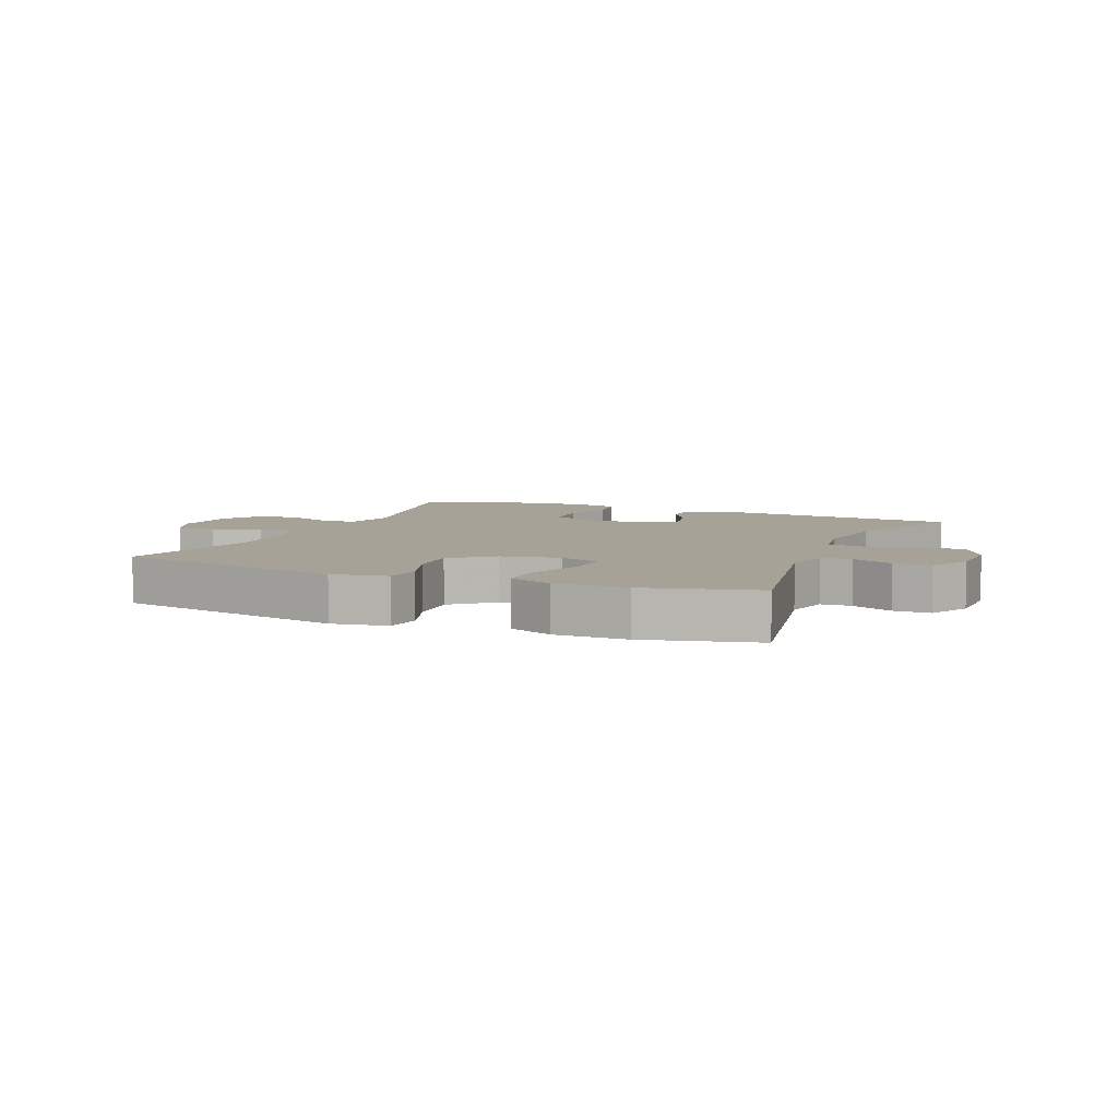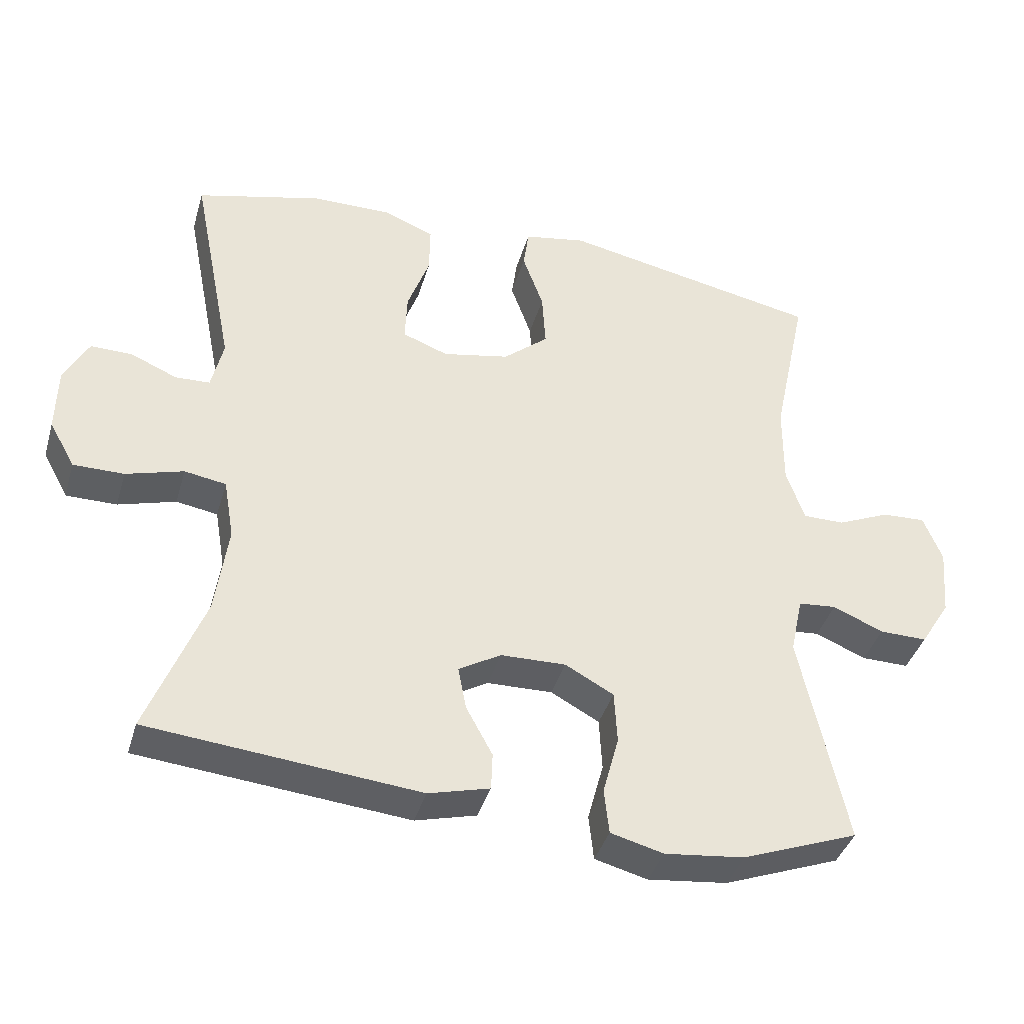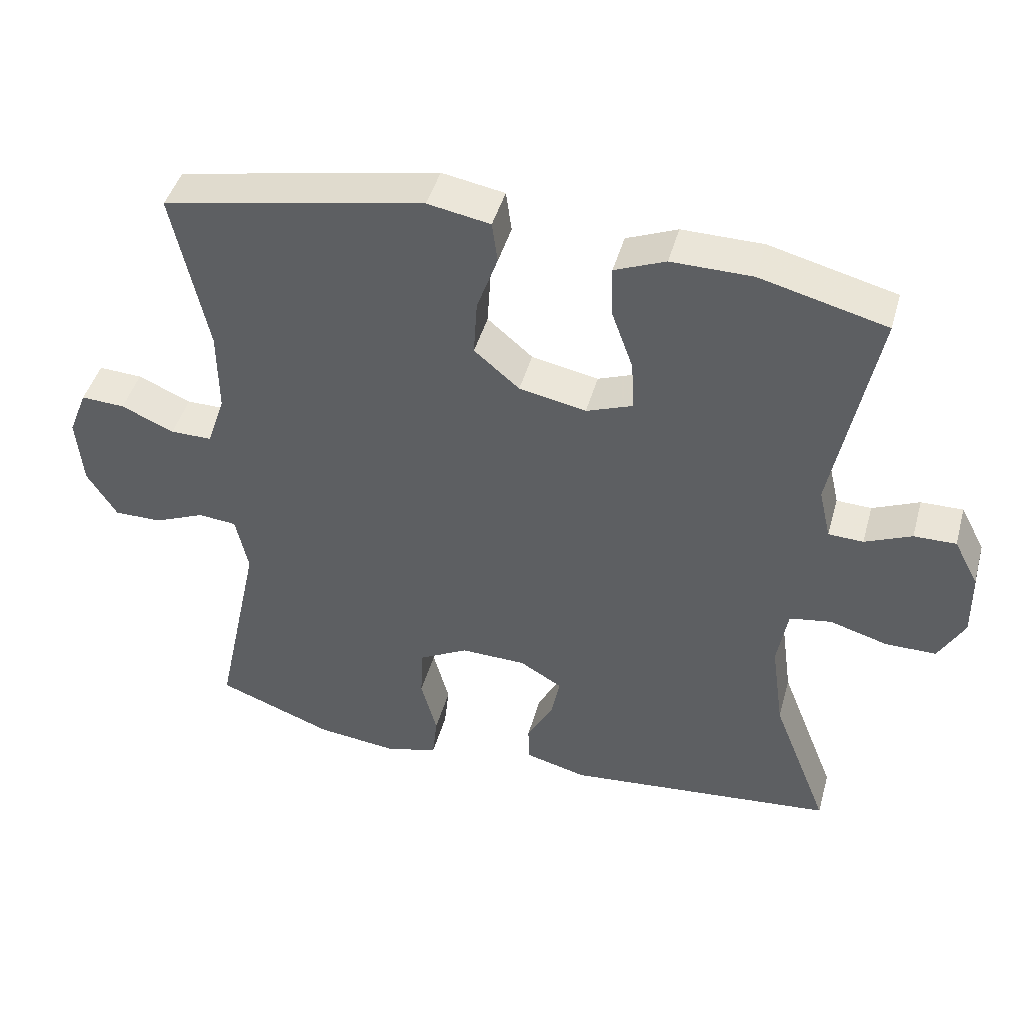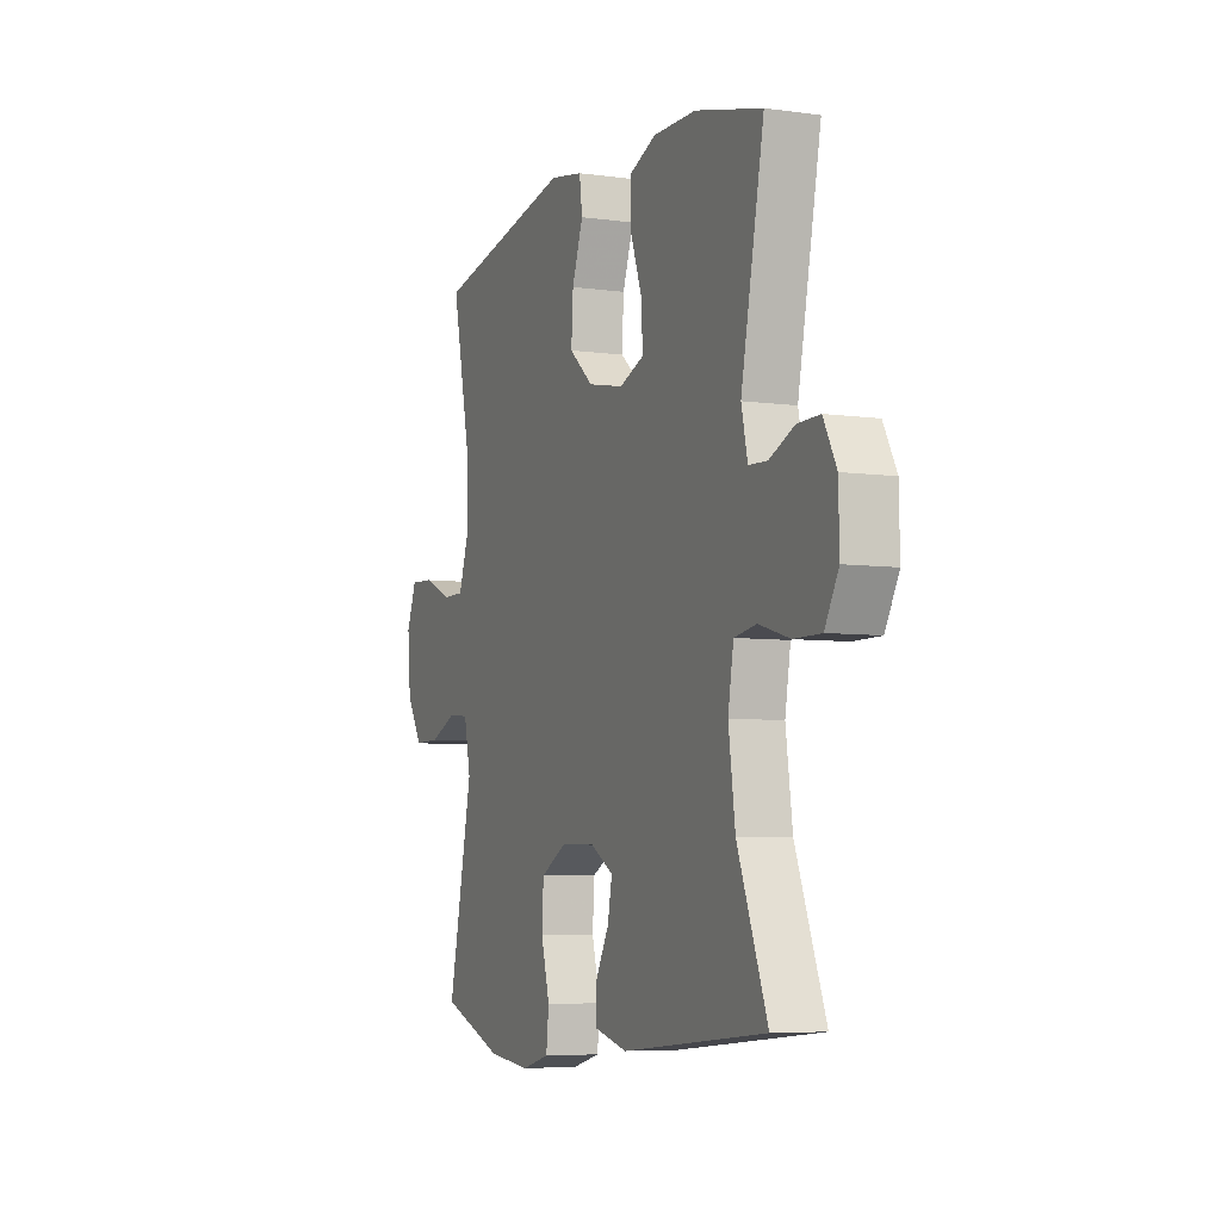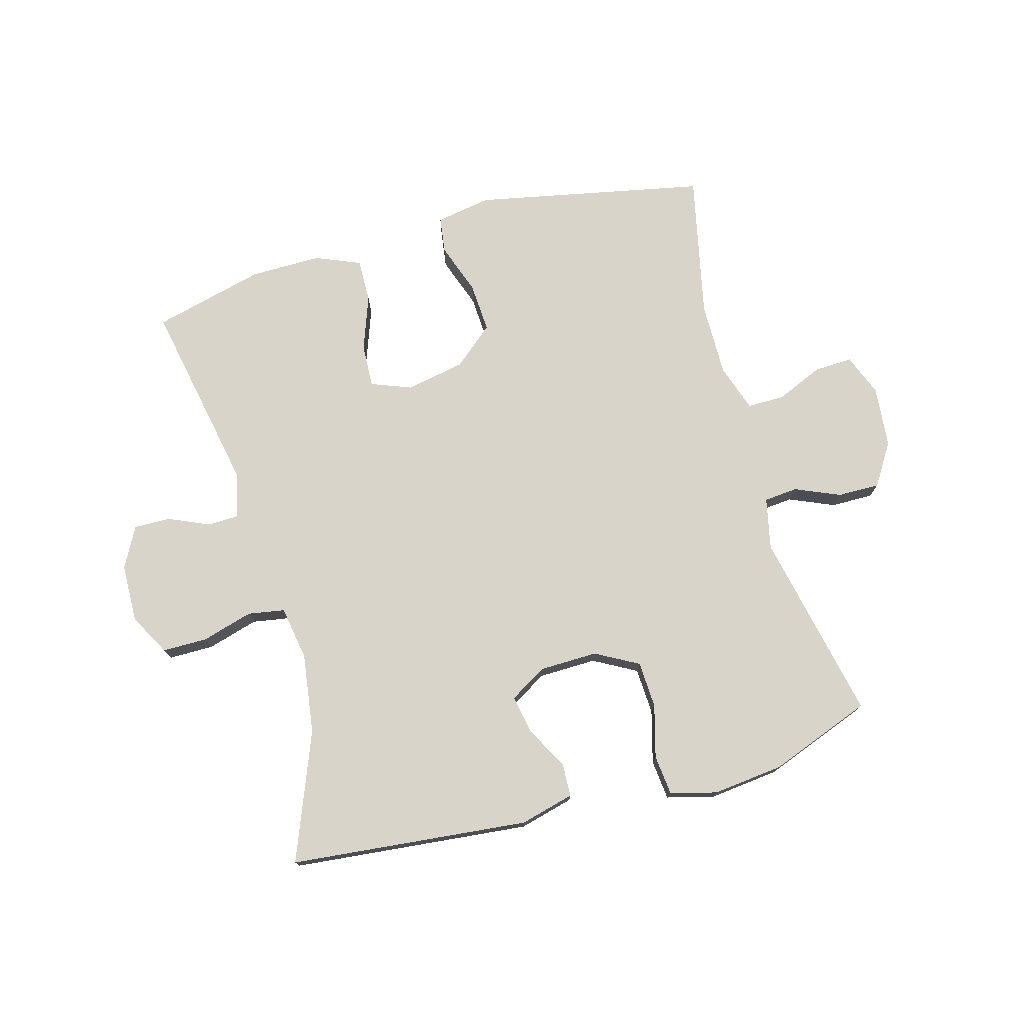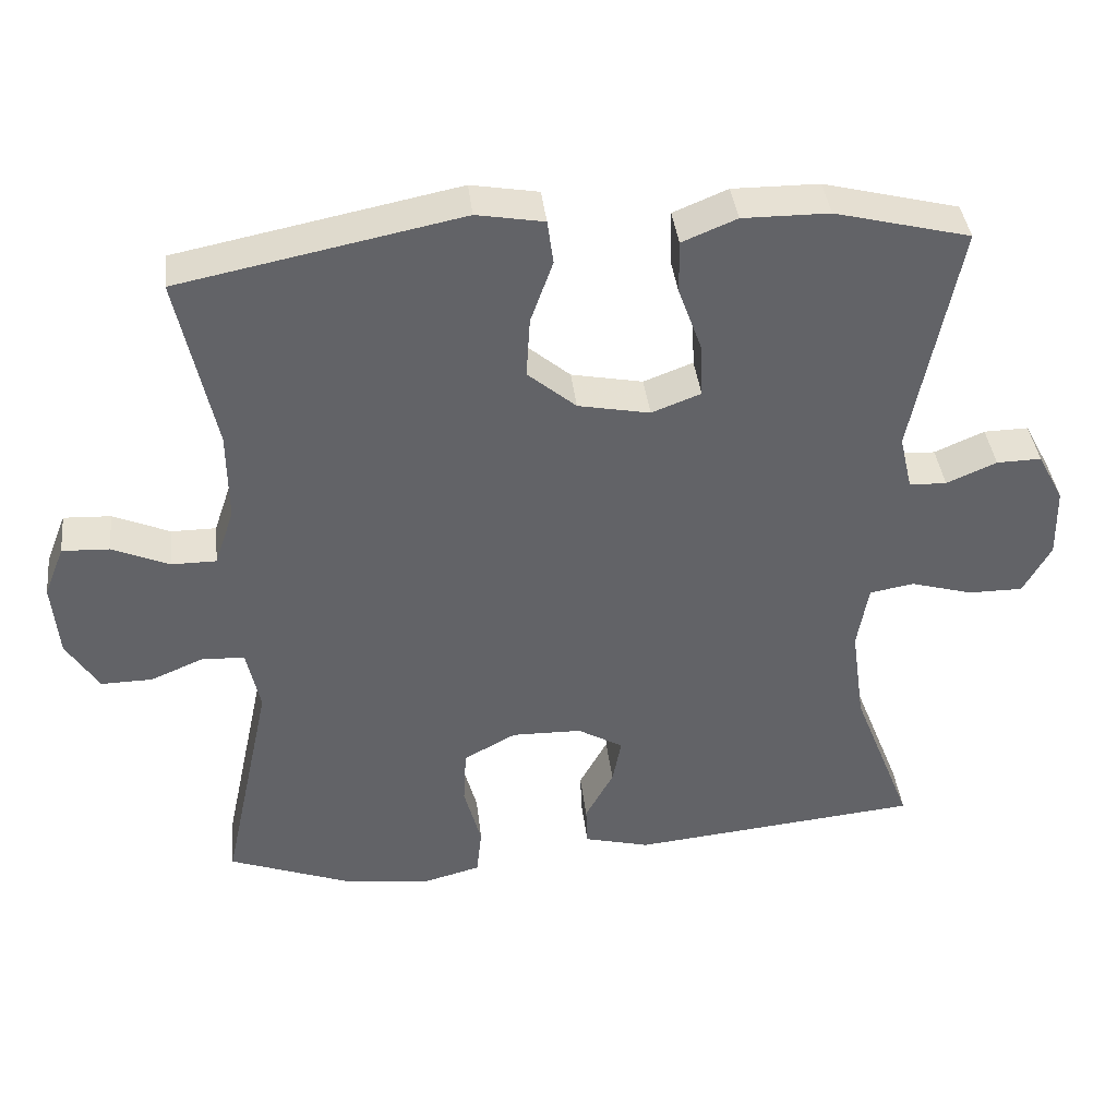
<metadata>
{"format":"obj","ext":"obj","renderer":"f3d","projection":"perspective","resolution":1024,"background":"white","views":[{"elev":6.6,"azim":22.9,"up":"+Y"},{"elev":-39.5,"azim":164.2,"up":"+Z"},{"elev":44.7,"azim":15.3,"up":"+Z"},{"elev":-6.0,"azim":67.2,"up":"+Z"},{"elev":75.4,"azim":164.6,"up":"+Y"},{"elev":39.4,"azim":-6.6,"up":"+Z"}]}
</metadata>
<code>
v -0.5 0.07 -0.5
v -0.434 0.07 -0.191
v -0.452 0.07 -0.107
v -0.507 0.07 -0.102
v -0.58 0.07 -0.133
v -0.649 0.07 -0.134
v -0.692 0.07 -0.065
v -0.701 0.07 0.035
v -0.674 0.07 0.103
v -0.611 0.07 0.1
v -0.535 0.07 0.067
v -0.475 0.07 0.067
v -0.449 0.07 0.144
v -0.45 0.07 0.265
v -0.5 0.07 0.5
v -0.124 0.07 0.575
v -0.034 0.07 0.559
v -0.026 0.07 0.5
v -0.056 0.07 0.416
v -0.061 0.07 0.335
v 0.004 0.07 0.28
v 0.1 0.07 0.261
v 0.166 0.07 0.286
v 0.163 0.07 0.357
v 0.131 0.07 0.446
v 0.13 0.07 0.517
v 0.203 0.07 0.547
v 0.319 0.07 0.546
v 0.5 0.07 0.5
v 0.438 0.07 0.186
v 0.455 0.07 0.112
v 0.505 0.07 0.11
v 0.572 0.07 0.139
v 0.632 0.07 0.14
v 0.667 0.07 0.074
v 0.669 0.07 -0.021
v 0.632 0.07 -0.088
v 0.559 0.07 -0.088
v 0.476 0.07 -0.064
v 0.416 0.07 -0.074
v 0.401 0.07 -0.162
v 0.419 0.07 -0.292
v 0.5 0.07 -0.5
v 0.111 0.07 -0.538
v 0.023 0.07 -0.515
v 0.021 0.07 -0.461
v 0.059 0.07 -0.391
v 0.071 0.07 -0.329
v 0.01 0.07 -0.293
v -0.084 0.07 -0.291
v -0.154 0.07 -0.329
v -0.158 0.07 -0.405
v -0.135 0.07 -0.491
v -0.142 0.07 -0.556
v -0.218 0.07 -0.576
v -0.333 0.07 -0.563
v -0.5 0 -0.5
v -0.434 0 -0.191
v -0.452 0 -0.107
v -0.507 0 -0.102
v -0.58 0 -0.133
v -0.649 0 -0.134
v -0.692 0 -0.065
v -0.701 0 0.035
v -0.674 0 0.103
v -0.611 0 0.1
v -0.535 0 0.067
v -0.475 0 0.067
v -0.449 0 0.144
v -0.45 0 0.265
v -0.5 0 0.5
v -0.124 0 0.575
v -0.034 0 0.559
v -0.026 0 0.5
v -0.056 0 0.416
v -0.061 0 0.335
v 0.004 0 0.28
v 0.1 0 0.261
v 0.166 0 0.286
v 0.163 0 0.357
v 0.131 0 0.446
v 0.13 0 0.517
v 0.203 0 0.547
v 0.319 0 0.546
v 0.5 0 0.5
v 0.438 0 0.186
v 0.455 0 0.112
v 0.505 0 0.11
v 0.572 0 0.139
v 0.632 0 0.14
v 0.667 0 0.074
v 0.669 0 -0.021
v 0.632 0 -0.088
v 0.559 0 -0.088
v 0.476 0 -0.064
v 0.416 0 -0.074
v 0.401 0 -0.162
v 0.419 0 -0.292
v 0.5 0 -0.5
v 0.111 0 -0.538
v 0.023 0 -0.515
v 0.021 0 -0.461
v 0.059 0 -0.391
v 0.071 0 -0.329
v 0.01 0 -0.293
v -0.084 0 -0.291
v -0.154 0 -0.329
v -0.158 0 -0.405
v -0.135 0 -0.491
v -0.142 0 -0.556
v -0.218 0 -0.576
v -0.333 0 -0.563
f 56 1 2
f 55 56 2
f 54 55 2
f 53 54 2
f 52 53 2
f 51 52 2 3
f 50 51 3
f 49 50 3
f 45 46 47
f 44 45 47
f 43 44 47
f 42 43 47
f 41 42 47 48
f 40 41 48 49
f 37 38 39
f 36 37 39
f 35 36 39
f 34 35 39
f 33 34 39
f 32 33 39
f 31 32 39 40
f 40 49 3
f 31 40 3
f 30 31 3
f 28 29 30
f 27 28 30
f 26 27 30
f 25 26 30
f 24 25 30
f 17 18 19
f 16 17 19
f 15 16 19
f 14 15 19
f 13 14 19 20
f 12 13 20 21
f 9 10 11
f 8 9 11
f 7 8 11
f 6 7 11
f 5 6 11
f 4 5 11
f 4 11 12
f 12 21 22
f 4 12 22
f 3 4 22
f 23 24 30
f 3 22 23 30
f 58 57 112
f 58 112 111
f 58 111 110
f 58 110 109
f 58 109 108
f 59 58 108 107
f 59 107 106
f 59 106 105
f 103 102 101
f 103 101 100
f 103 100 99
f 103 99 98
f 104 103 98 97
f 105 104 97 96
f 95 94 93
f 95 93 92
f 95 92 91
f 95 91 90
f 95 90 89
f 95 89 88
f 96 95 88 87
f 59 105 96
f 59 96 87
f 59 87 86
f 86 85 84
f 86 84 83
f 86 83 82
f 86 82 81
f 86 81 80
f 75 74 73
f 75 73 72
f 75 72 71
f 75 71 70
f 76 75 70 69
f 77 76 69 68
f 67 66 65
f 67 65 64
f 67 64 63
f 67 63 62
f 67 62 61
f 67 61 60
f 68 67 60
f 78 77 68
f 78 68 60
f 78 60 59
f 86 80 79
f 86 79 78 59
f 1 57 58 2
f 2 58 59 3
f 3 59 60 4
f 4 60 61 5
f 5 61 62 6
f 6 62 63 7
f 7 63 64 8
f 8 64 65 9
f 9 65 66 10
f 10 66 67 11
f 11 67 68 12
f 12 68 69 13
f 13 69 70 14
f 14 70 71 15
f 15 71 72 16
f 16 72 73 17
f 17 73 74 18
f 18 74 75 19
f 19 75 76 20
f 20 76 77 21
f 21 77 78 22
f 22 78 79 23
f 23 79 80 24
f 24 80 81 25
f 25 81 82 26
f 26 82 83 27
f 27 83 84 28
f 28 84 85 29
f 29 85 86 30
f 30 86 87 31
f 31 87 88 32
f 32 88 89 33
f 33 89 90 34
f 34 90 91 35
f 35 91 92 36
f 36 92 93 37
f 37 93 94 38
f 38 94 95 39
f 39 95 96 40
f 40 96 97 41
f 41 97 98 42
f 42 98 99 43
f 43 99 100 44
f 44 100 101 45
f 45 101 102 46
f 46 102 103 47
f 47 103 104 48
f 48 104 105 49
f 49 105 106 50
f 50 106 107 51
f 51 107 108 52
f 52 108 109 53
f 53 109 110 54
f 54 110 111 55
f 55 111 112 56
f 56 112 57 1

</code>
